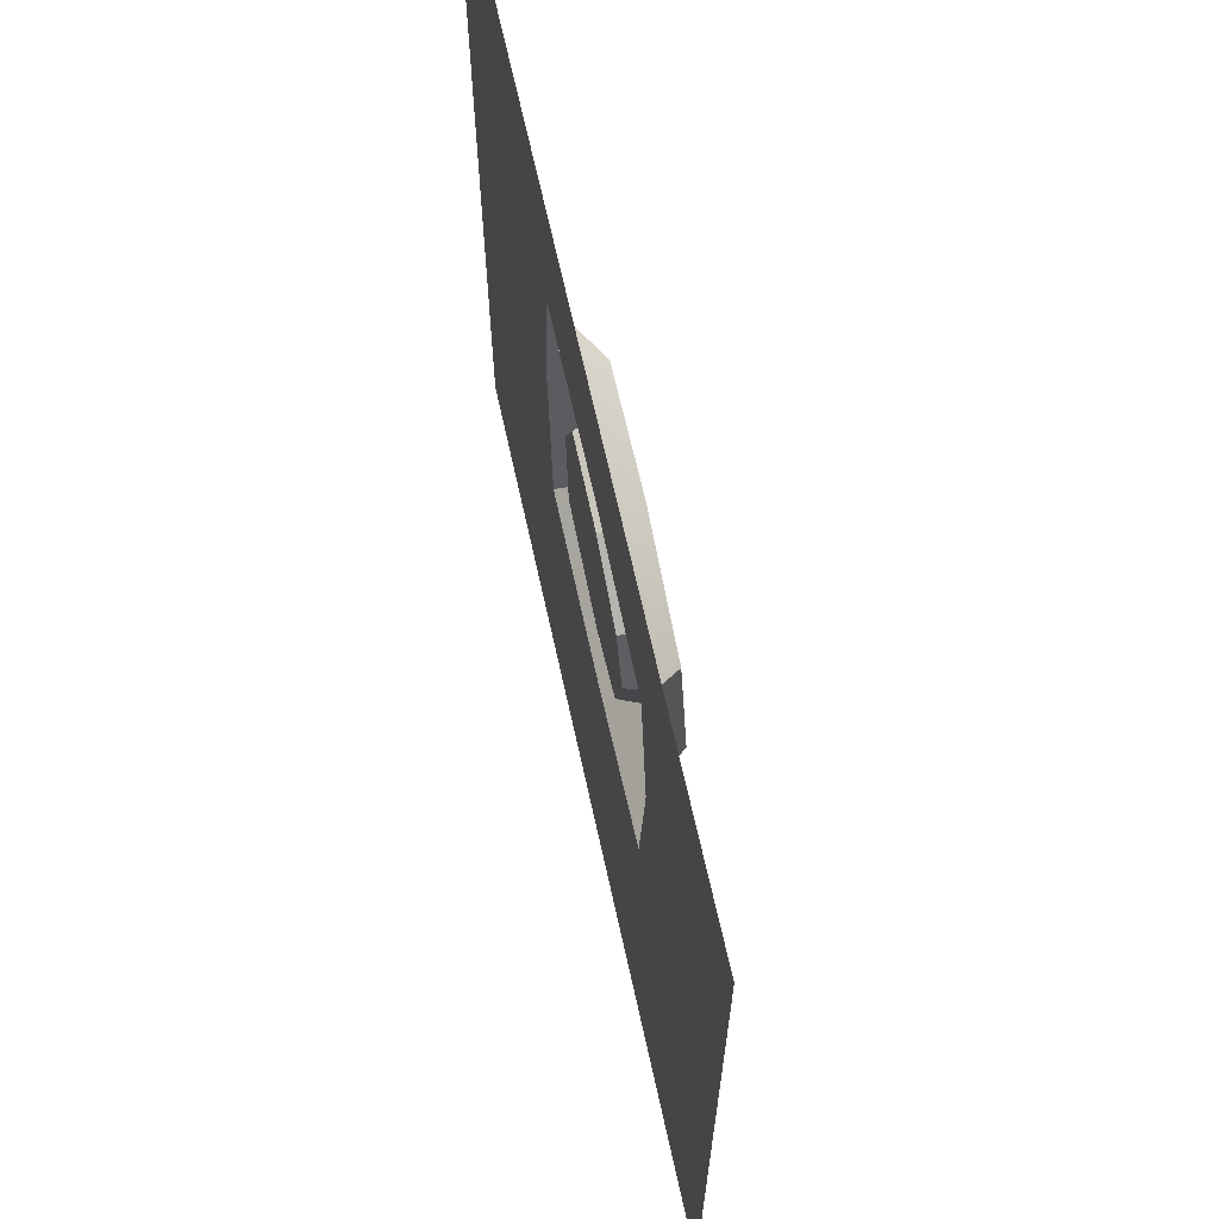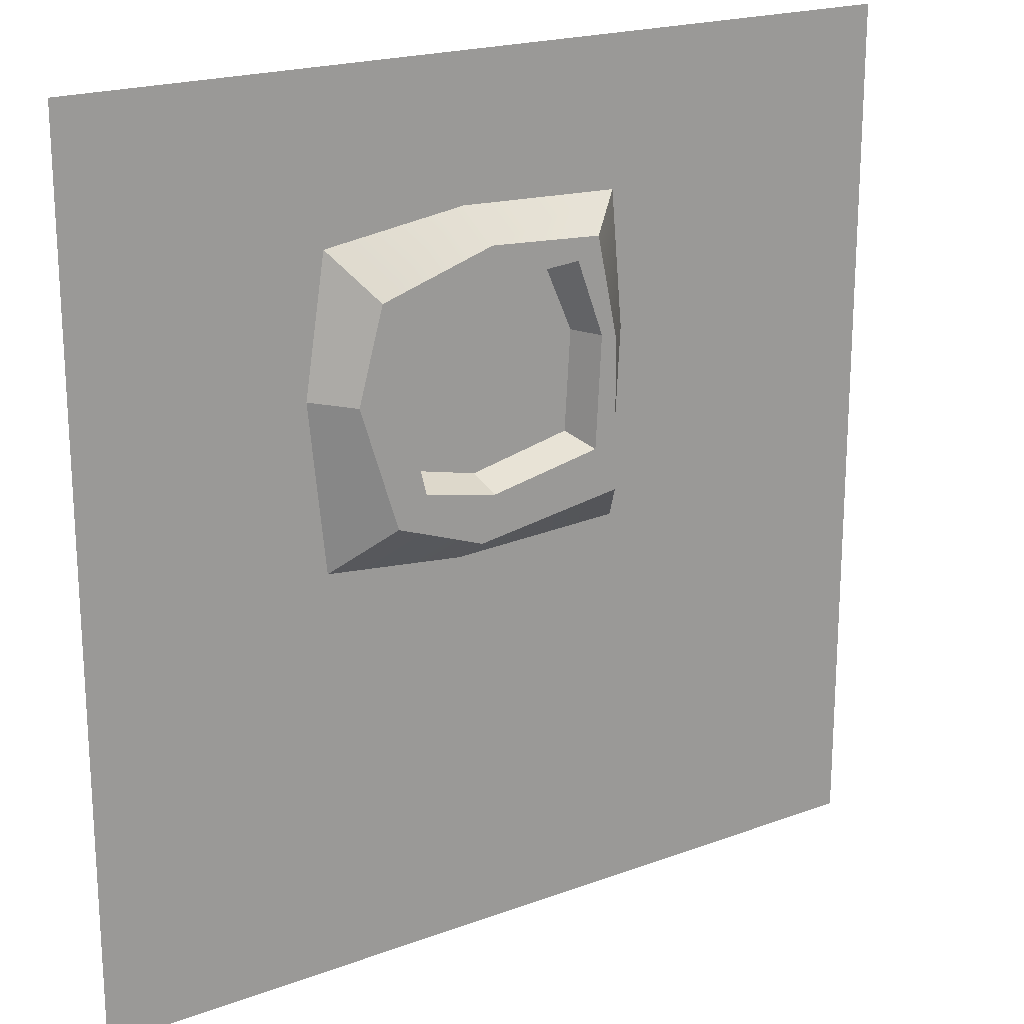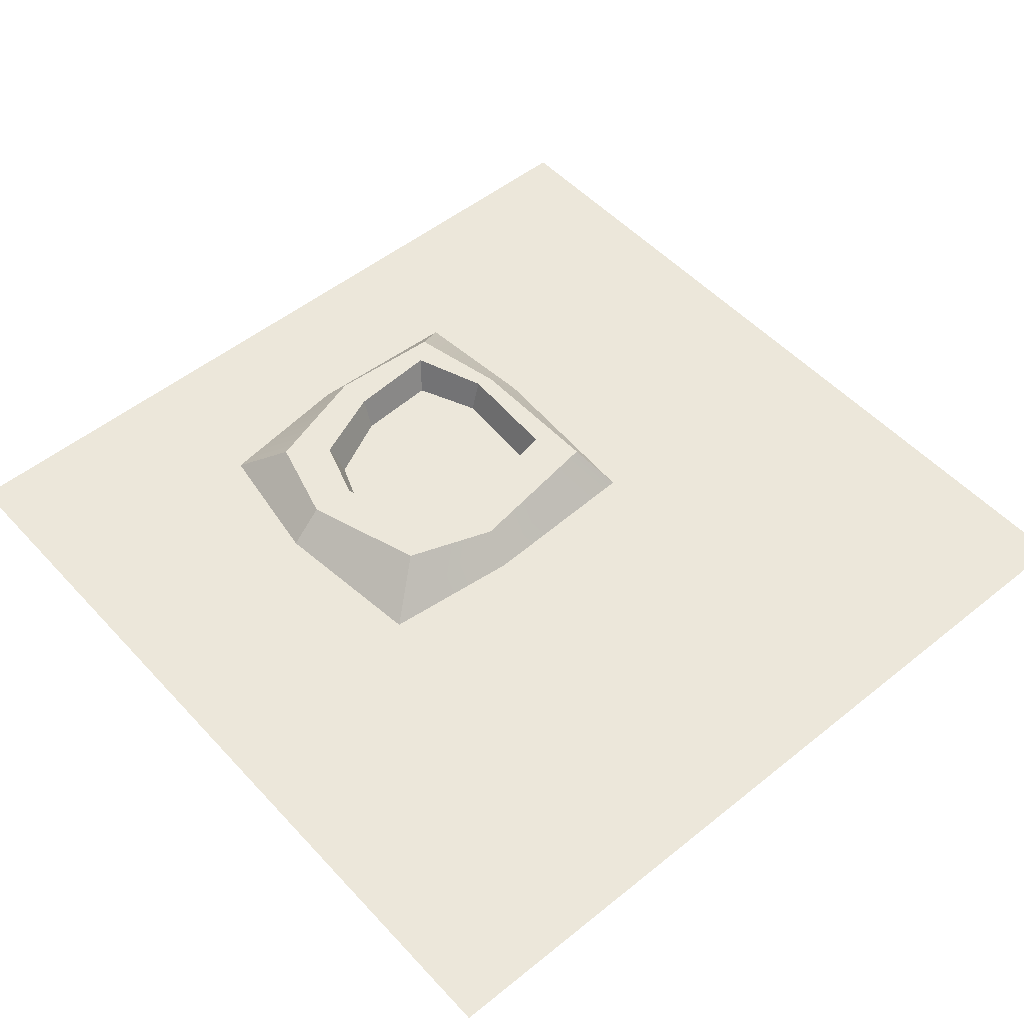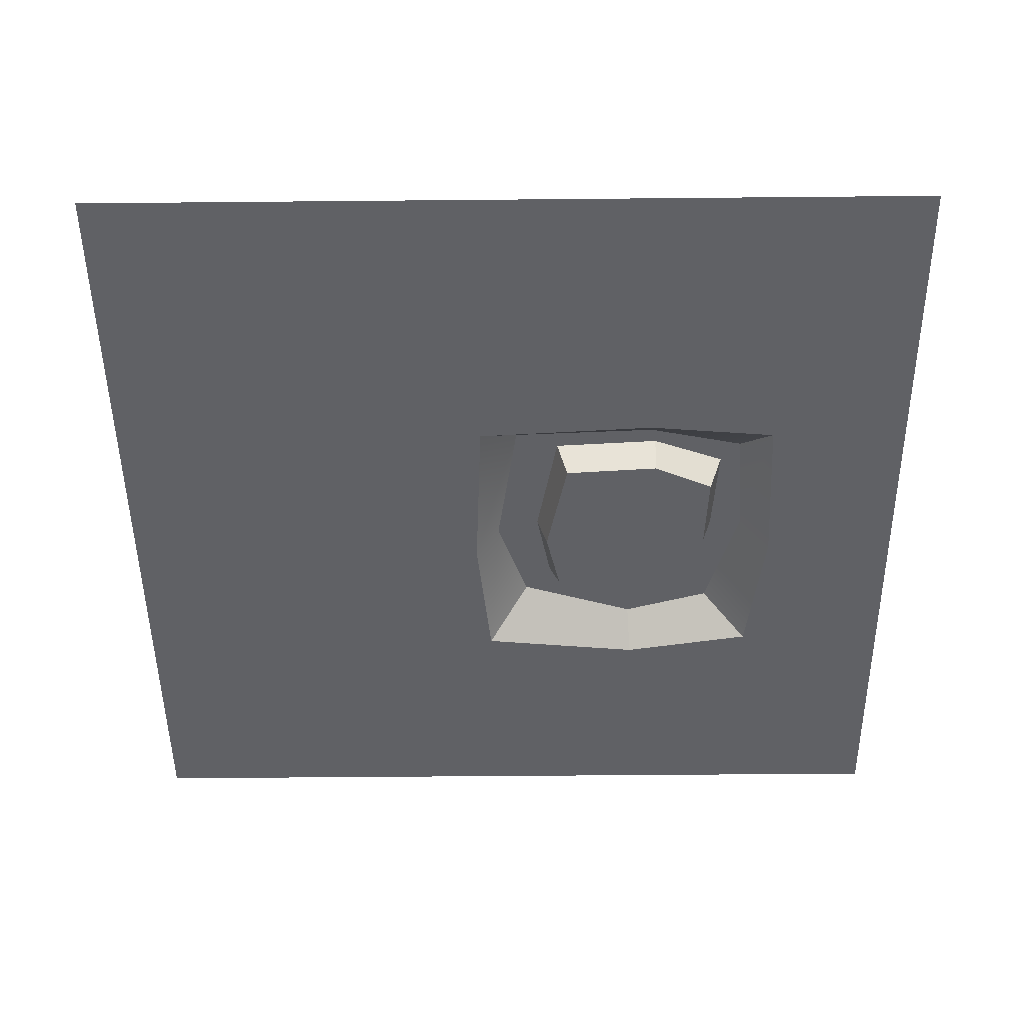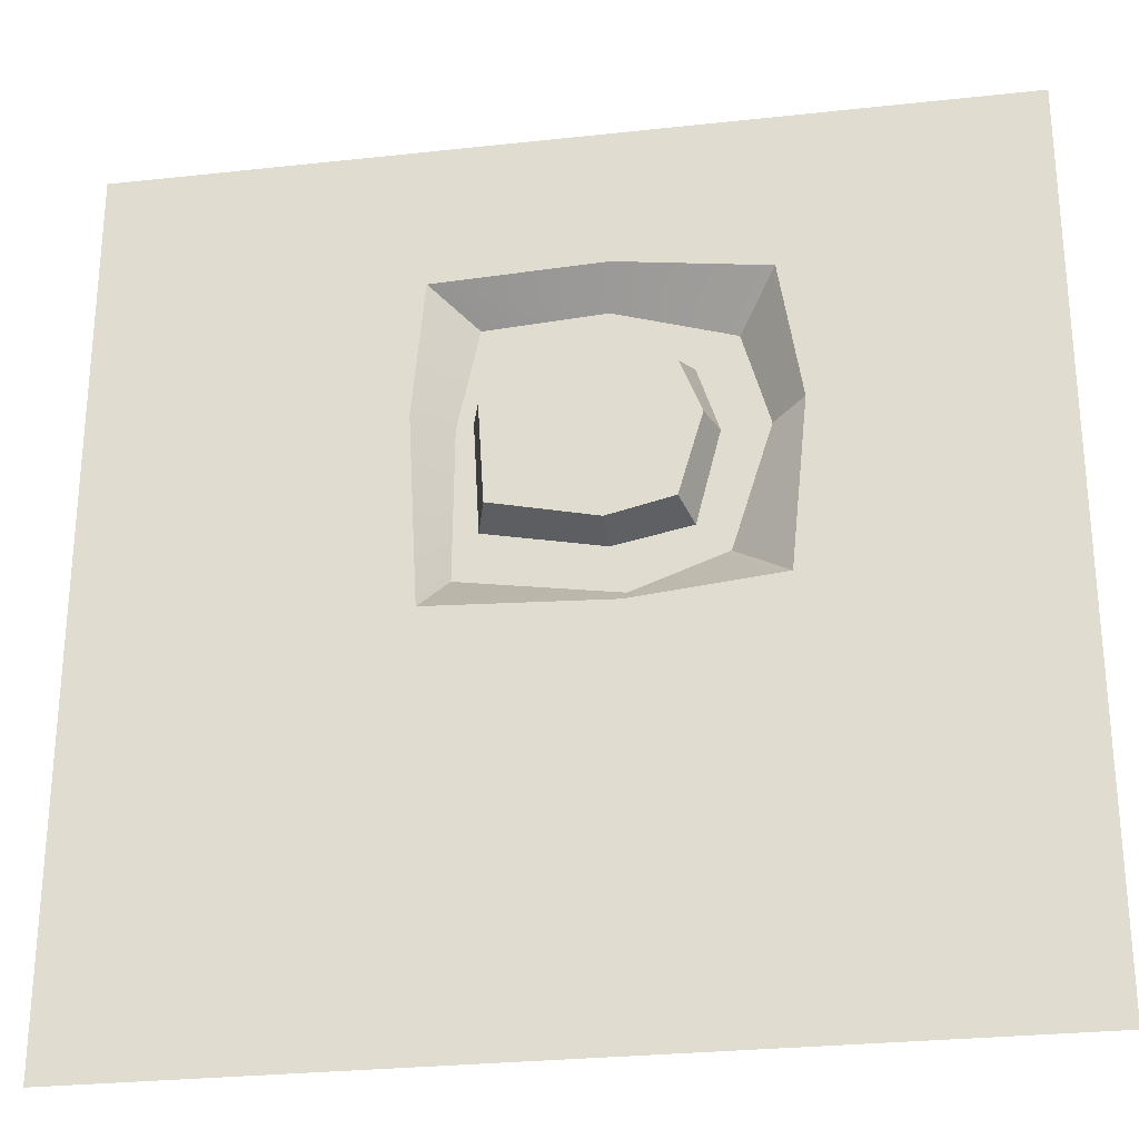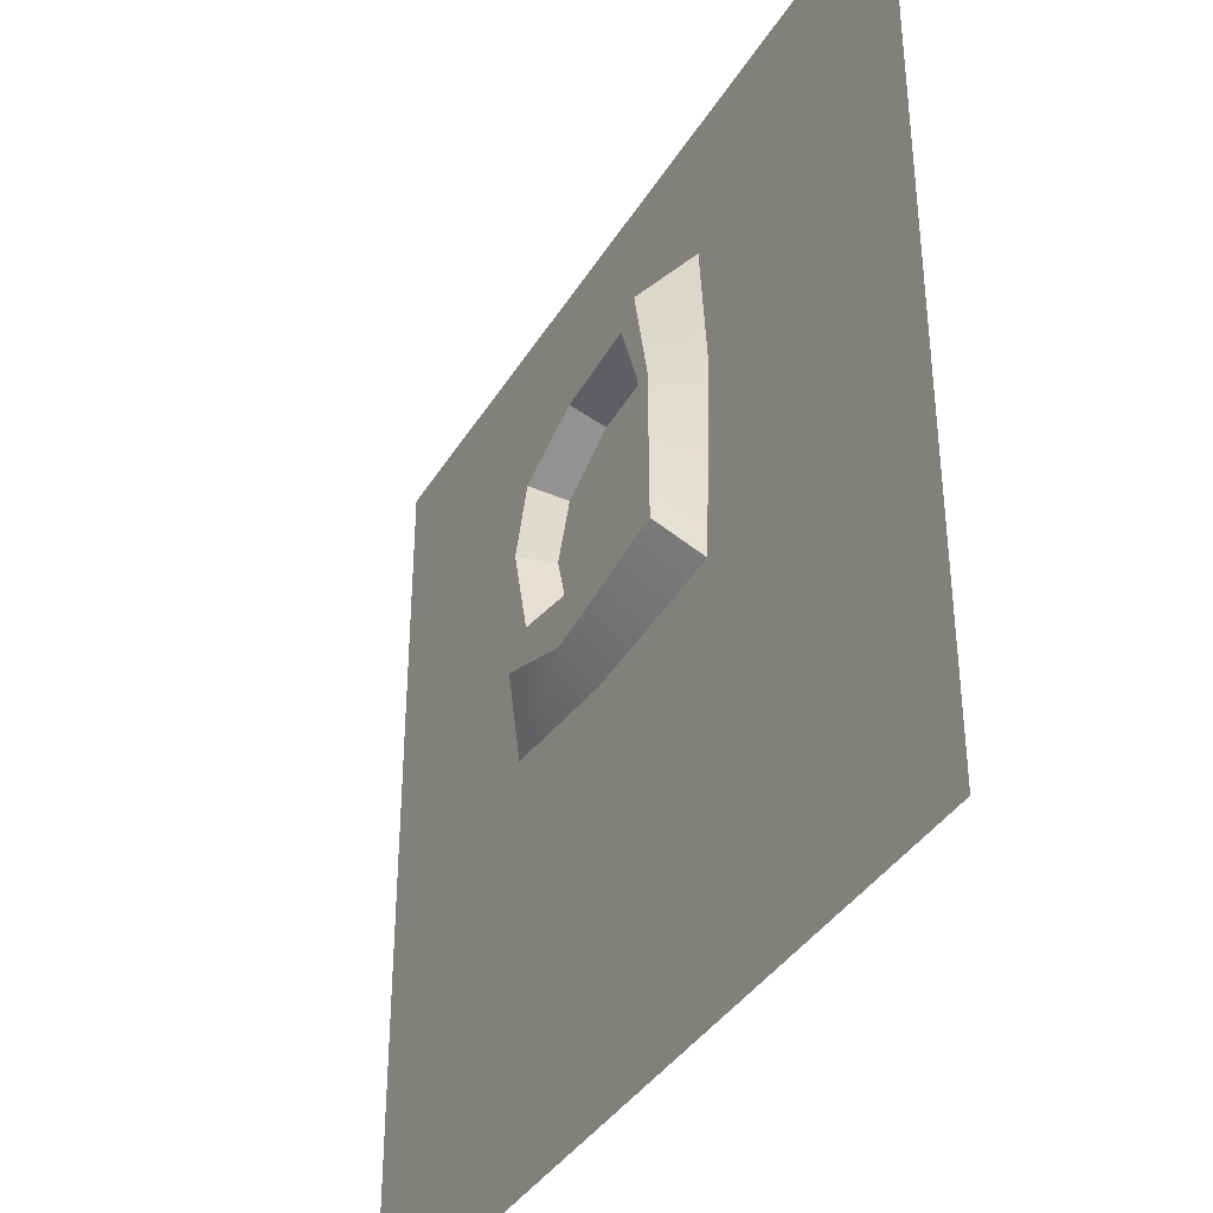
<metadata>
{"format":"obj","ext":"obj","renderer":"f3d","projection":"perspective","resolution":1024,"background":"white","views":[{"elev":67.0,"azim":77.6,"up":"+Z"},{"elev":20.0,"azim":145.7,"up":"+Z"},{"elev":51.6,"azim":138.9,"up":"+Y"},{"elev":-48.6,"azim":-89.4,"up":"+Y"},{"elev":-27.7,"azim":9.5,"up":"+Z"},{"elev":-37.7,"azim":-118.0,"up":"+Z"}]}
</metadata>
<code>
g SM_Env_Crater_01
v 12.74 0.04646 -6.903
v 10.73 0.04646 -9.082
v 12.2 0.04646 -8.745
v 11.02 0.04646 -6.903
v 8.345 0.04646 -8.558
v 8.206 0.04646 -6.277
v 8.845 0.04646 -4.835
v 10.73 0.04646 -4.941
v 12.27 0.04646 -5.683
v 7.585 0.8606 -6.368
v 7.054 -1.985e-08 -10.77
v 7.555 0.8606 -9.838
v 6.818 -1.985e-08 -6.44
v 8.076 0.8606 -4.056
v 7.095 1.985e-08 -3.345
v 11.06 0.8606 -10.38
v 14.38 -1.985e-08 -10.62
v 13.14 0.8606 -9.628
v 11.09 -1.985e-08 -10.95
v 7.555 0.8606 -9.838
v 7.054 -1.985e-08 -10.77
v 14.77 -1.985e-08 -6.783
v 14.03 0.8606 -6.827
v 13.14 0.8606 -9.628
v 14.38 -1.985e-08 -10.62
v 10.92 1.985e-08 -3.201
v 13.44 0.8606 -4.725
v 14.28 1.985e-08 -3.667
v 10.77 0.8606 -3.894
v 7.095 1.985e-08 -3.345
v 8.076 0.8606 -4.056
v 8.206 0.04646 -6.277
v 7.96 0.8606 -6.259
v 8.098 0.8606 -8.805
v 8.345 0.04646 -8.558
v 10.73 0.04646 -9.082
v 10.73 0.8606 -9.329
v 12.45 0.8606 -8.991
v 12.2 0.04646 -8.745
v 12.45 0.8606 -8.991
v 12.99 0.8606 -6.888
v 12.74 0.04646 -6.903
v 12.2 0.04646 -8.745
v 12.51 0.8606 -5.437
v 10.74 0.8606 -4.694
v 10.73 0.04646 -4.941
v 12.27 0.04646 -5.683
v 10.73 0.04646 -4.941
v 10.74 0.8606 -4.694
v 8.598 0.8606 -4.529
v 8.845 0.04646 -4.835
v 8.098 0.8606 -8.805
v 10.73 0.8606 -9.329
v 10.73 0.04646 -9.082
v 8.345 0.04646 -8.558
v 14.03 0.8606 -6.827
v 14.77 -1.985e-08 -6.783
v 14.28 1.985e-08 -3.667
v 13.44 0.8606 -4.725
v 12.74 0.04646 -6.903
v 12.99 0.8606 -6.888
v 12.51 0.8606 -5.437
v 12.27 0.04646 -5.683
v 8.598 0.8606 -4.529
v 7.96 0.8606 -6.259
v 8.206 0.04646 -6.277
v 8.845 0.04646 -4.835
v 10.74 0.8606 -4.694
v 8.076 0.8606 -4.056
v 8.598 0.8606 -4.529
v 7.96 0.8606 -6.259
v 10.77 0.8606 -3.894
v 7.585 0.8606 -6.368
v 13.44 0.8606 -4.725
v 12.51 0.8606 -5.437
v 7.555 0.8606 -9.838
v 8.098 0.8606 -8.805
v 12.99 0.8606 -6.888
v 14.03 0.8606 -6.827
v 10.73 0.8606 -9.329
v 11.06 0.8606 -10.38
v 13.14 0.8606 -9.628
v 12.45 0.8606 -8.991
v 10.92 1.985e-08 -3.201
v 10.32 0 5.082e-06
v -0 0 5.082e-06
v 20 0 5.082e-06
v 7.095 1.985e-08 -3.345
v 14.28 1.985e-08 -3.667
v 6.818 -1.985e-08 -6.44
v -5.082e-06 0 -9.4
v 14.77 -1.985e-08 -6.783
v 20 0 -9.4
v -0 0 -20
v 7.054 -1.985e-08 -10.77
v 20 0 -20
v 14.38 -1.985e-08 -10.62
v 11.09 -1.985e-08 -10.95
v 10.32 0 -20
g SM_Env_Crater_01_0
f 3 2 1
f 2 4 1
f 2 5 4
f 5 6 4
f 4 6 7
f 8 4 7
f 1 4 8
f 9 1 8
f 12 11 10
f 11 13 10
f 14 10 13
f 15 14 13
f 18 17 16
f 17 19 16
f 20 16 19
f 21 20 19
f 24 23 22
f 25 24 22
f 28 27 26
f 27 29 26
f 30 26 29
f 31 30 29
f 34 33 32
f 35 34 32
f 38 37 36
f 39 38 36
f 42 41 40
f 43 42 40
f 46 45 44
f 47 46 44
f 50 49 48
f 51 50 48
f 54 53 52
f 55 54 52
f 58 57 56
f 59 58 56
f 62 61 60
f 63 62 60
f 66 65 64
f 67 66 64
f 70 69 68
f 70 71 69
f 69 72 68
f 71 73 69
f 68 72 74
f 75 68 74
f 76 73 71
f 77 76 71
f 75 74 78
f 74 79 78
f 77 80 76
f 80 81 76
f 78 79 82
f 82 81 80
f 83 78 82
f 83 82 80
f 86 85 84
f 84 85 87
f 88 86 84
f 89 84 87
f 88 90 86
f 90 91 86
f 89 87 92
f 87 93 92
f 94 91 90
f 95 94 90
f 92 93 96
f 97 92 96
f 95 98 94
f 97 96 98
f 98 99 94
f 96 99 98

</code>
